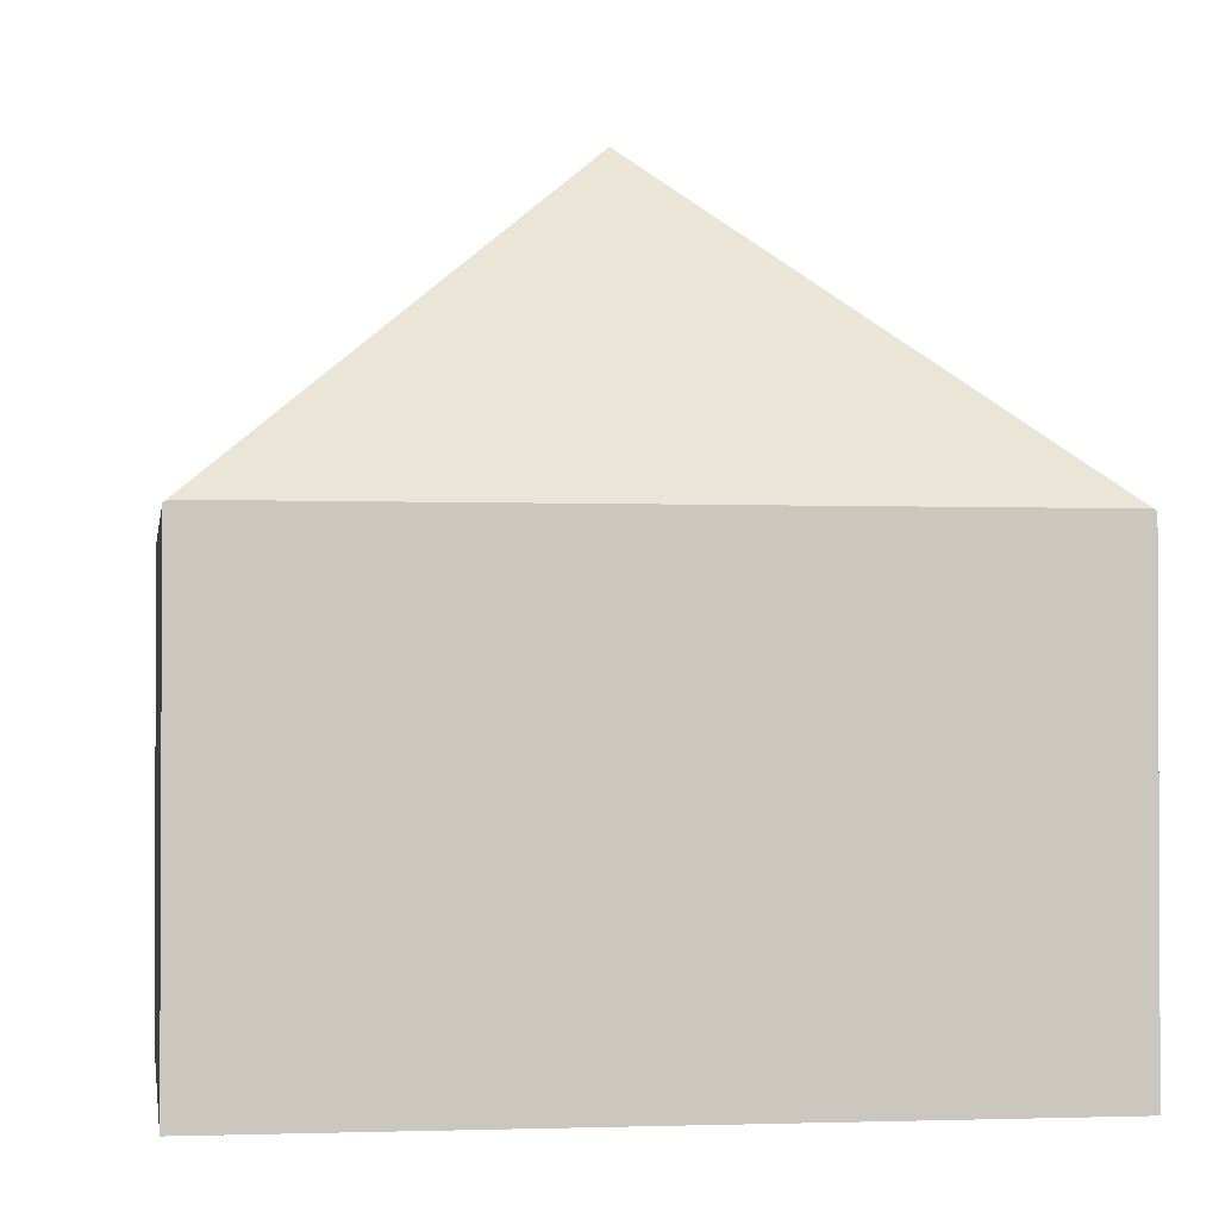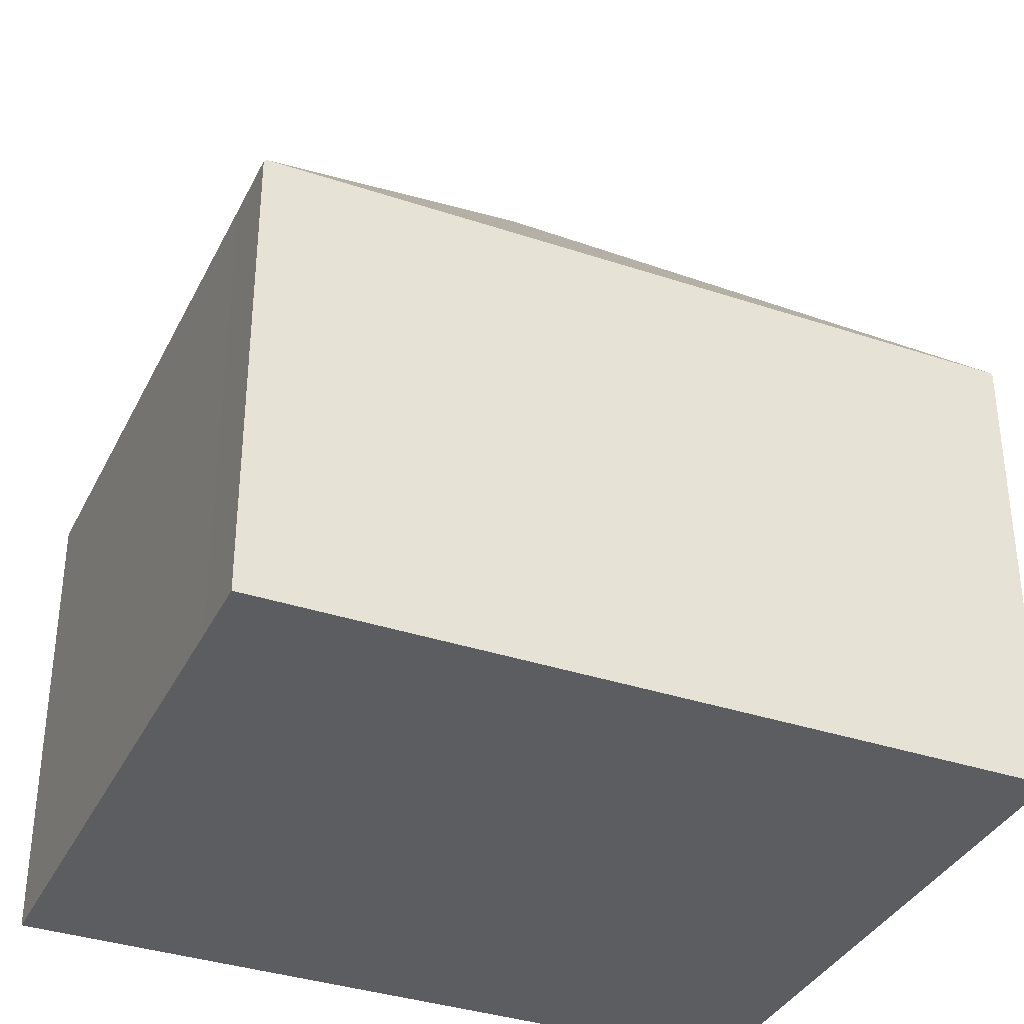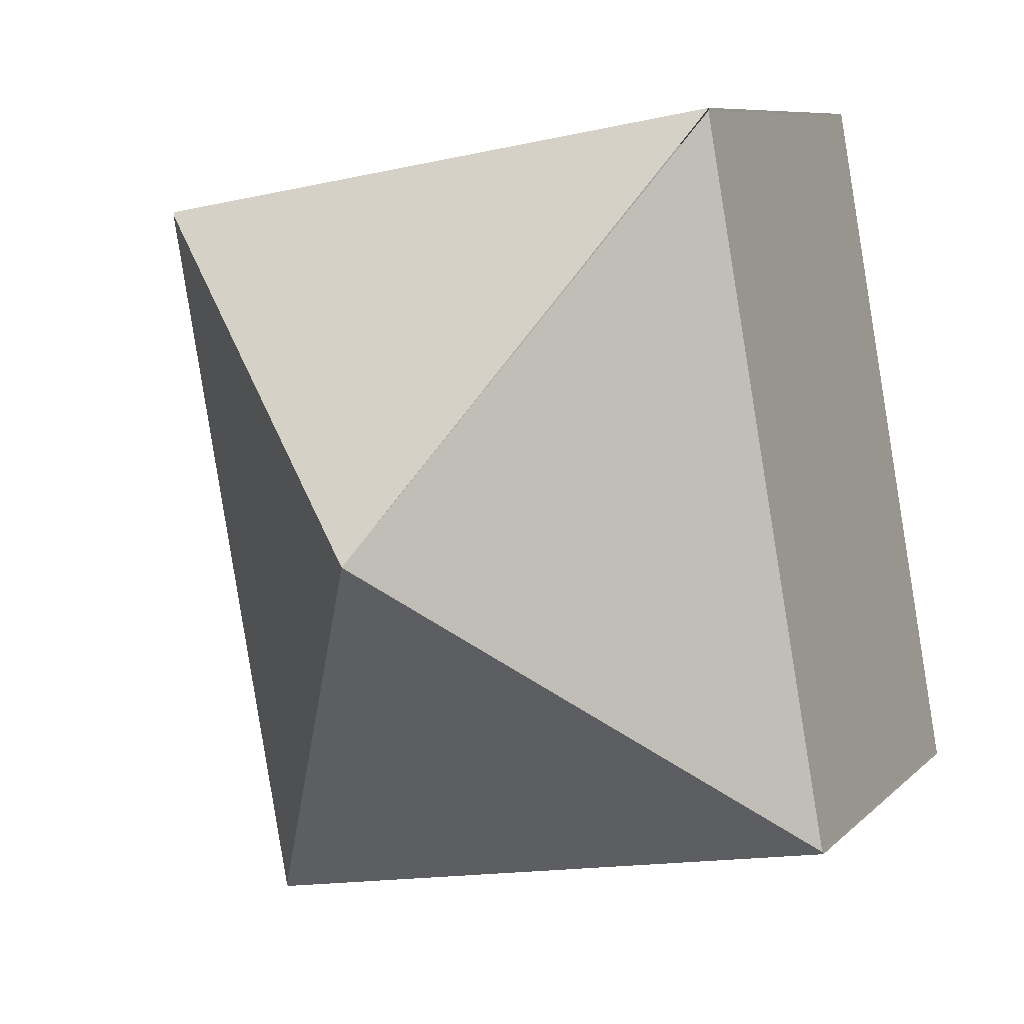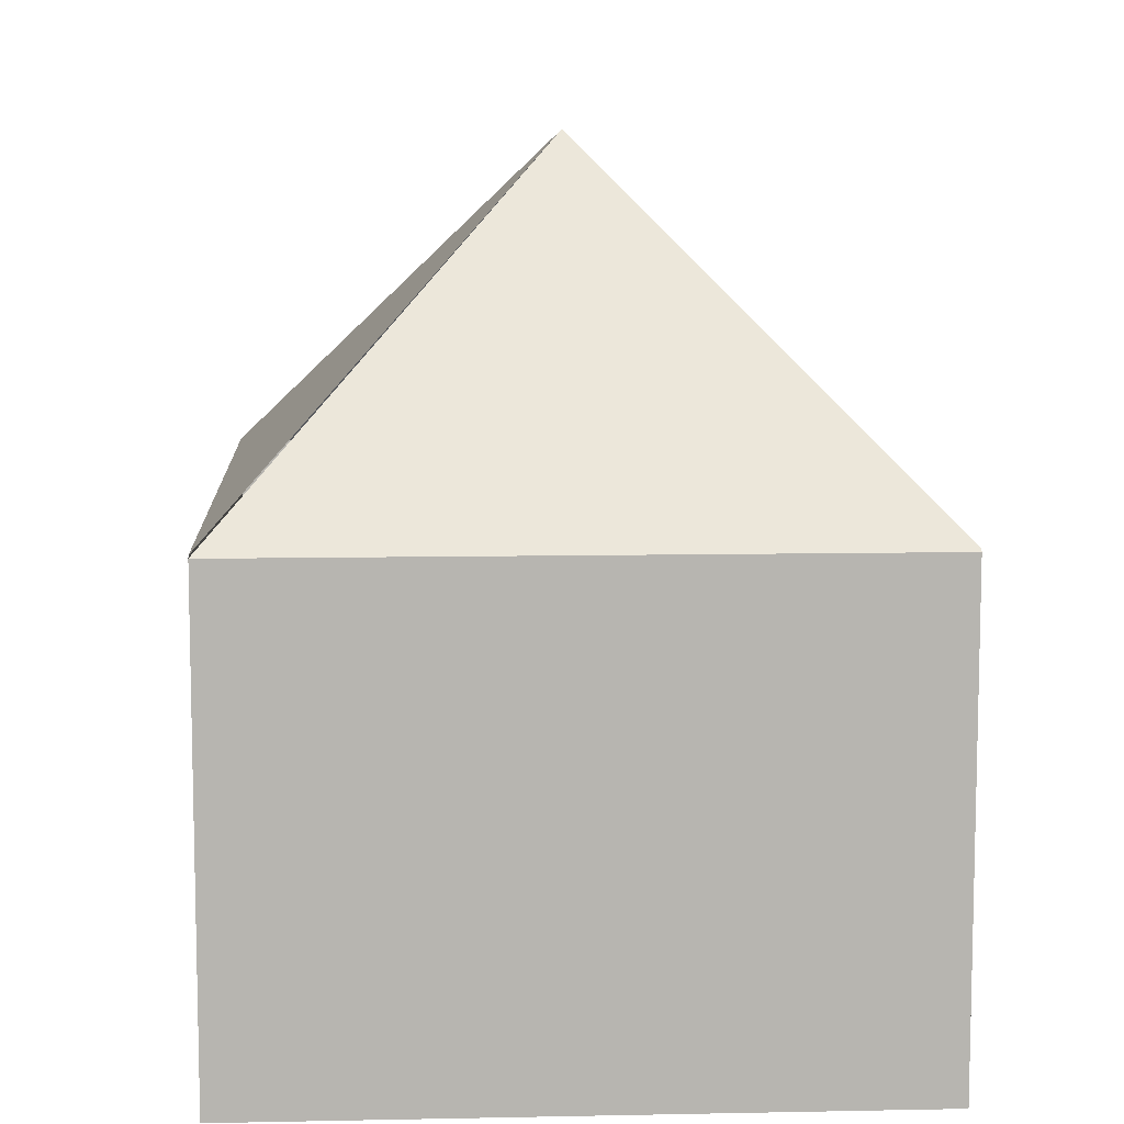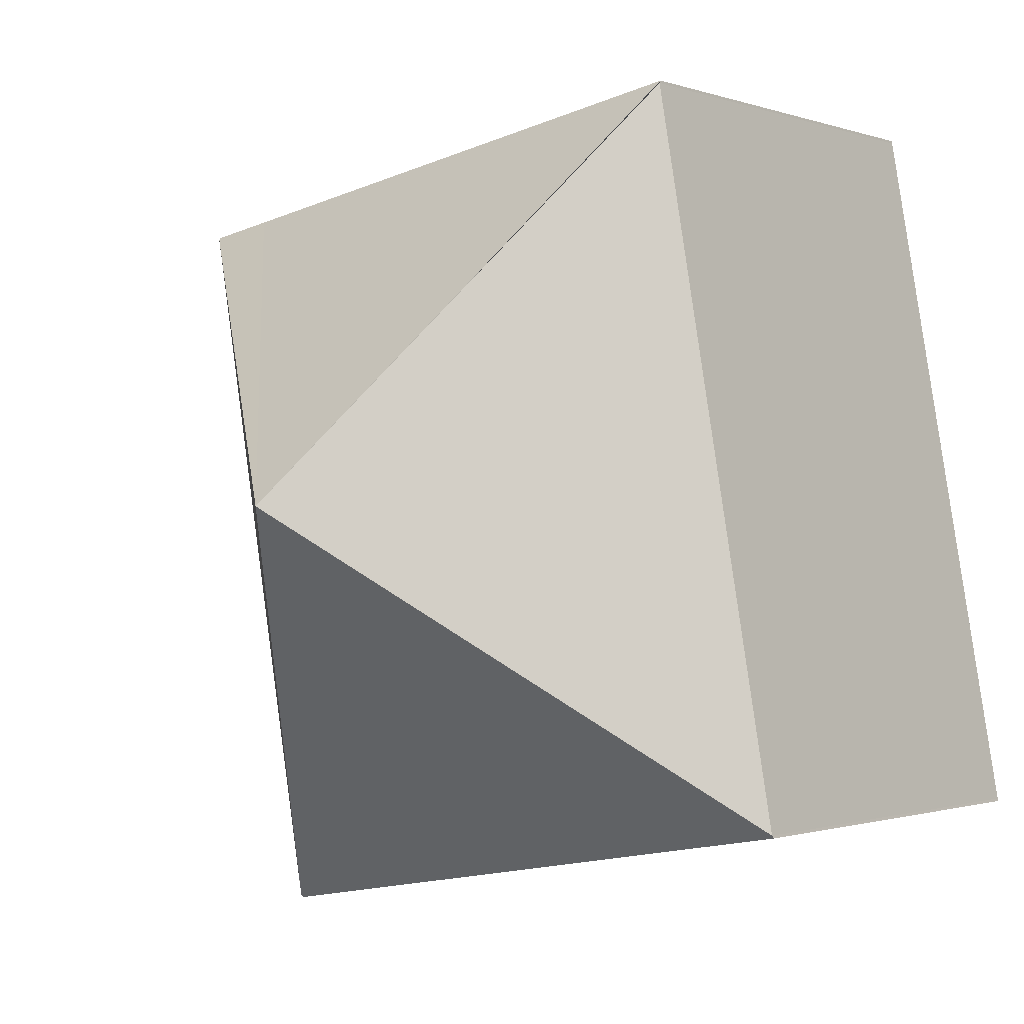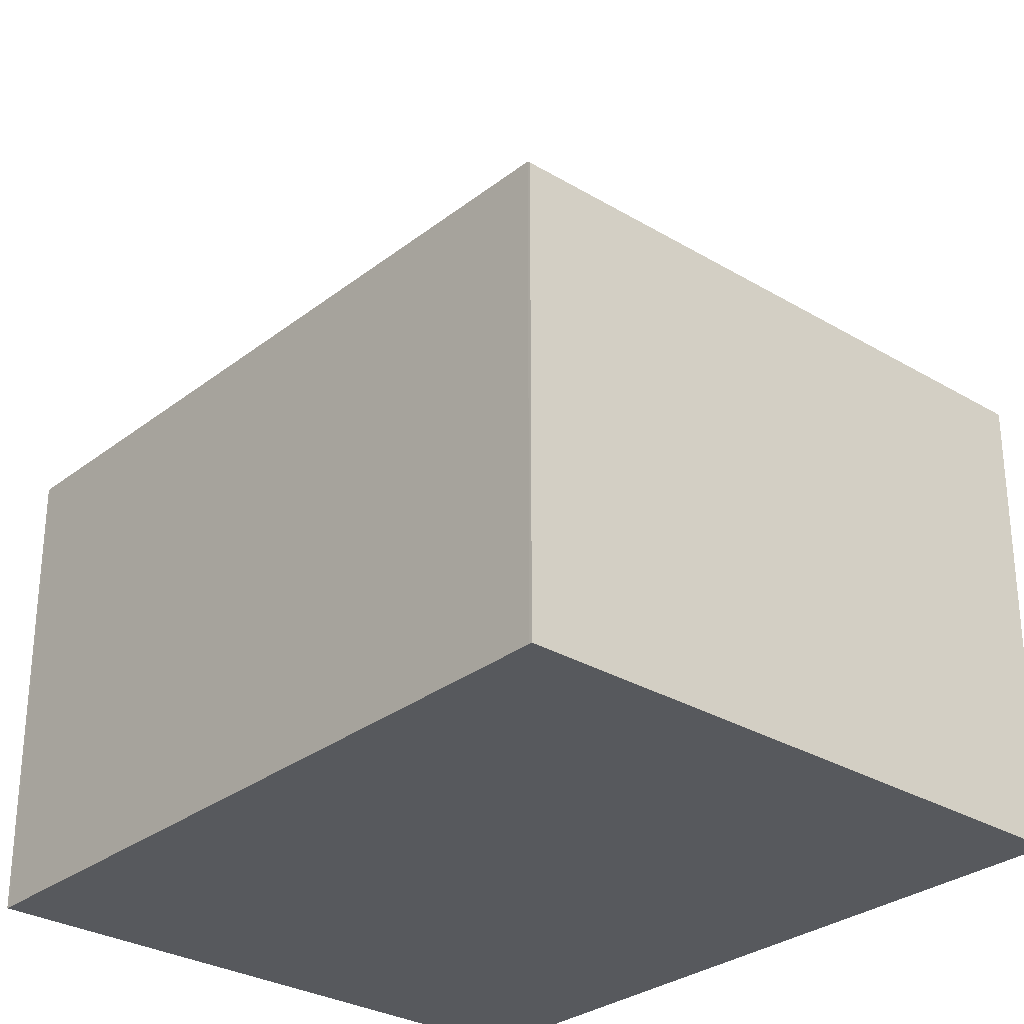
<metadata>
{"format":"obj","ext":"obj","renderer":"f3d","projection":"perspective","resolution":1024,"background":"white","views":[{"elev":-1.6,"azim":91.4,"up":"+Y"},{"elev":-35.9,"azim":76.3,"up":"+Y"},{"elev":8.3,"azim":-156.2,"up":"+Z"},{"elev":9.4,"azim":6.9,"up":"+Y"},{"elev":-1.0,"azim":-141.7,"up":"+Z"},{"elev":-29.5,"azim":148.6,"up":"+Y"}]}
</metadata>
<code>
v  2.653 5.59 2.259
v  0.89 3.294 5.047
v  0.929 3.294 5.268
v  0.004 3.294 0.02
v  5.302 3.294 4.498
v  4.815 3.276 4.604
v  5.306 3.276 4.518
v  0.932 3.277 5.288
v  4.378 3.294 -0.751
v  4.374 3.276 -0.771
v  0 3.276 2.006e-16
v  0.004 -1.225e-18 0.02
v  0 0 0
v  0.89 -3.09e-16 5.047
v  0.929 -3.226e-16 5.268
v  0.932 -3.238e-16 5.288
v  4.815 -2.819e-16 4.604
v  5.306 -2.766e-16 4.518
v  5.302 -2.754e-16 4.498
v  4.378 4.599e-17 -0.751
v  4.374 4.721e-17 -0.771
g defaultobject
f 1 2 3
f 2 1 4
f 5 6 7
f 6 5 1
f 6 1 8
f 1 5 9
f 10 1 9
f 1 10 11
f 1 11 4
f 11 12 4
f 12 11 13
f 12 2 4
f 2 12 14
f 2 14 3
f 3 14 15
f 15 8 3
f 8 15 16
f 16 6 8
f 6 16 17
f 6 17 7
f 7 17 18
f 7 19 5
f 19 7 18
f 19 9 5
f 9 19 20
f 20 10 9
f 10 20 21
f 21 11 10
f 11 21 13
f 17 19 18
f 19 17 20
f 20 17 21
f 21 17 13
f 13 17 12
f 12 17 15
f 15 17 16
f 12 15 14

</code>
